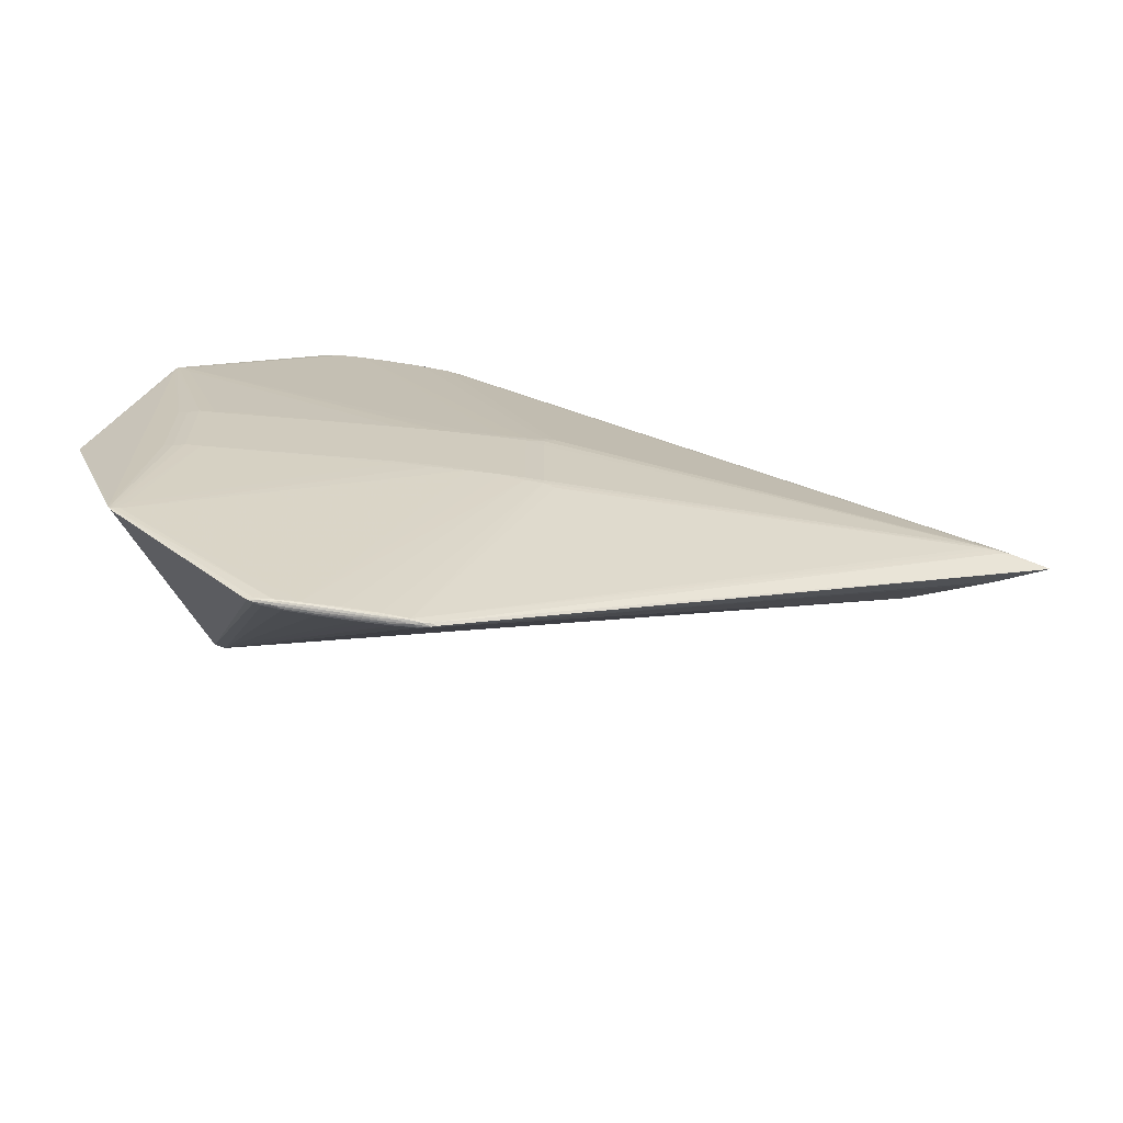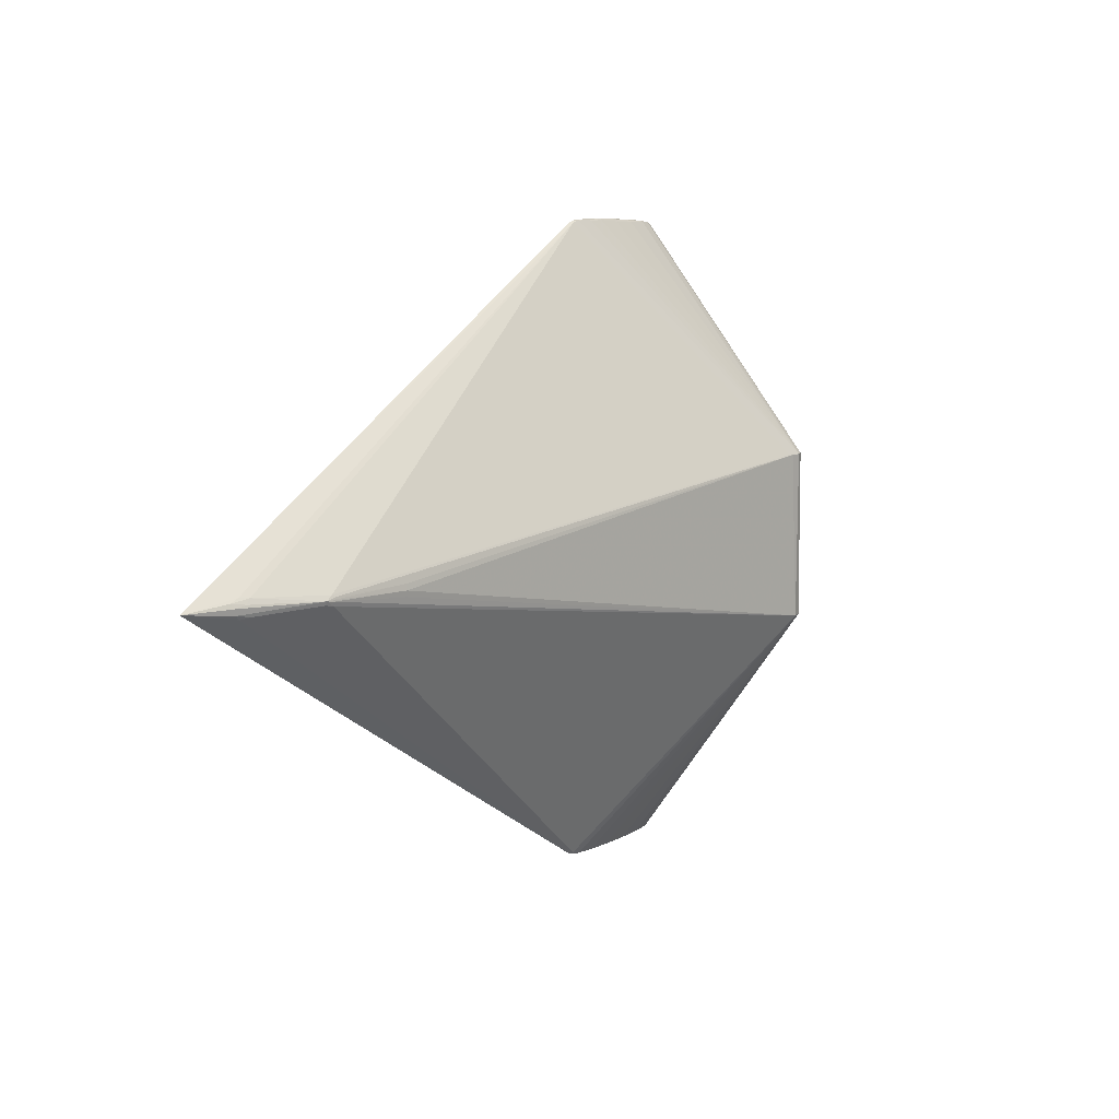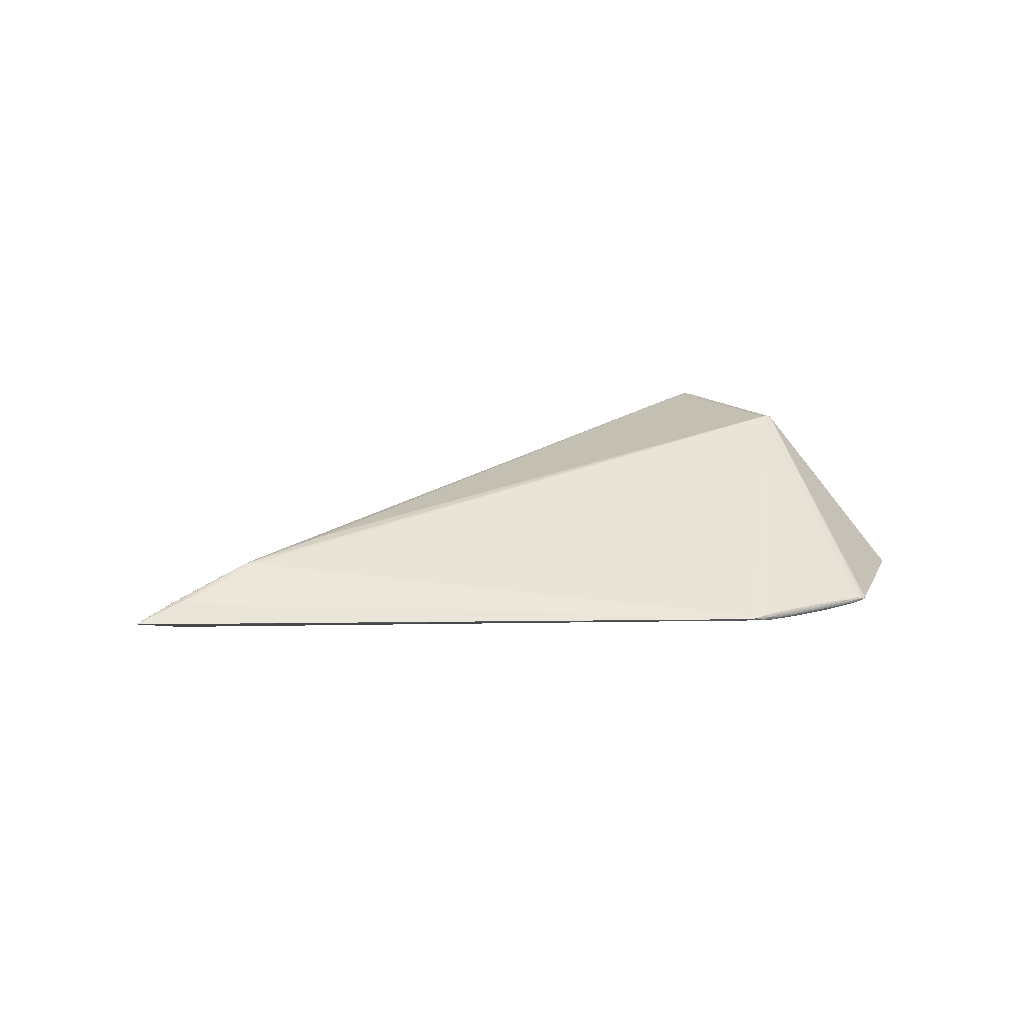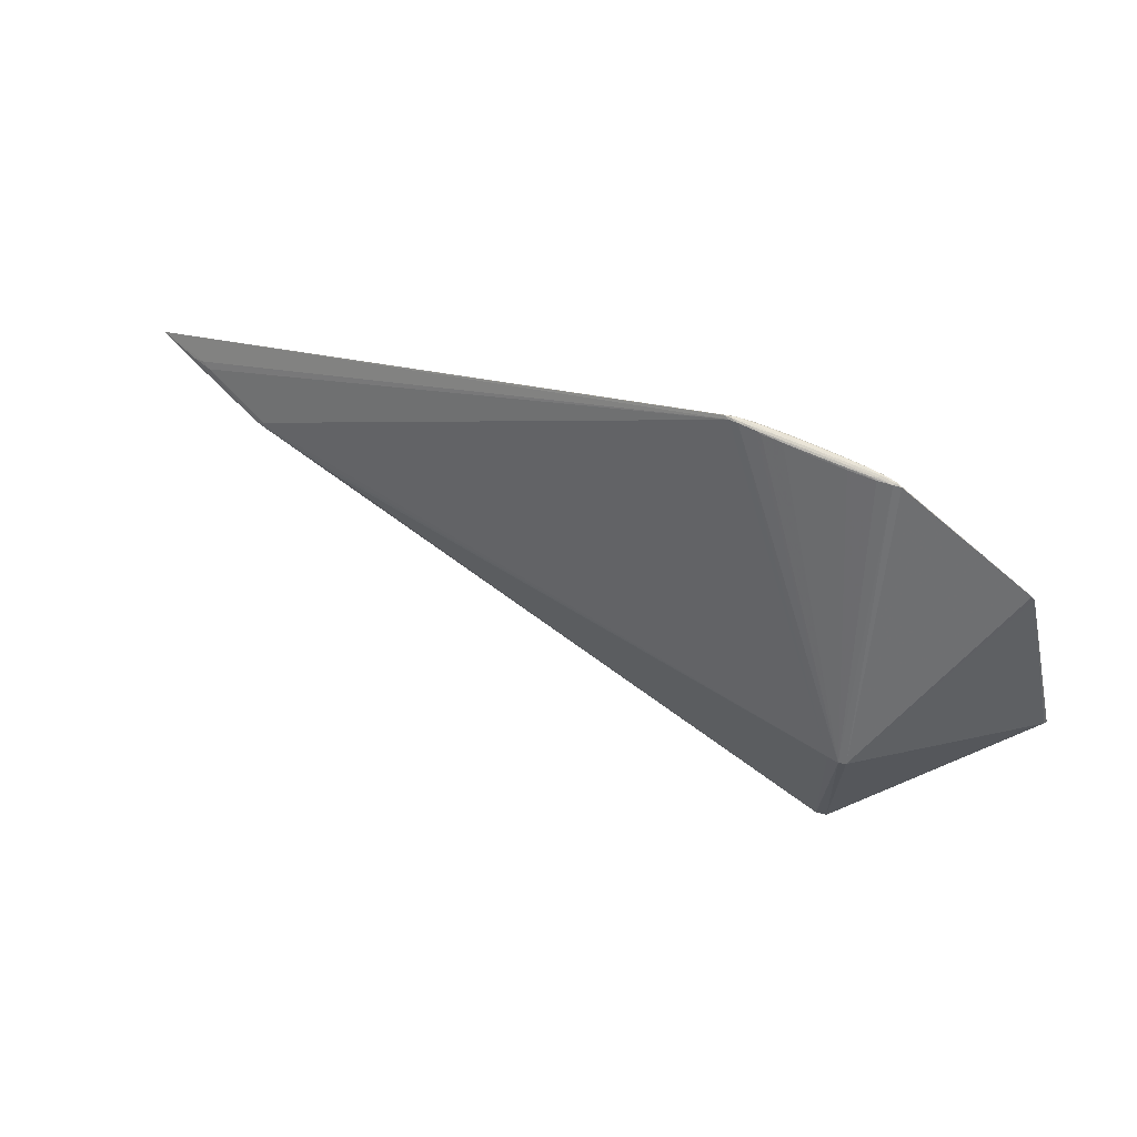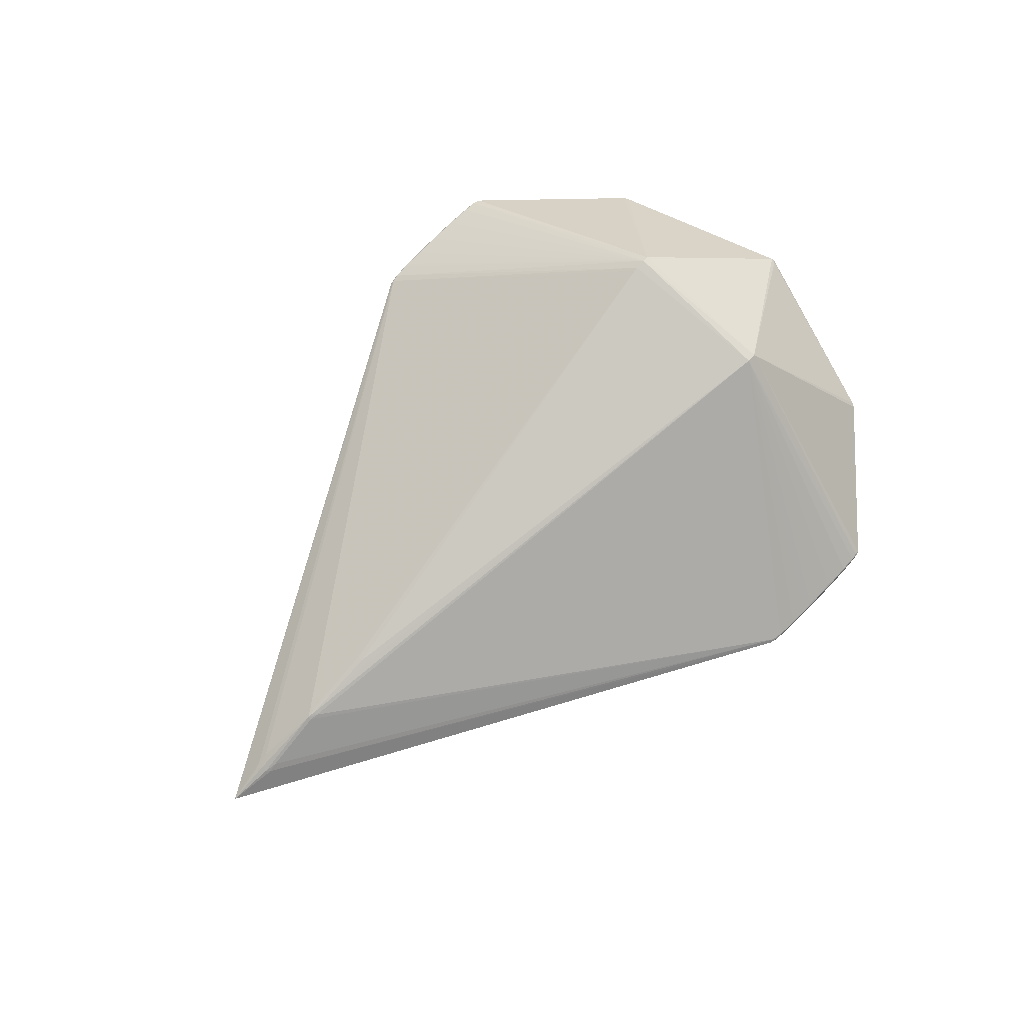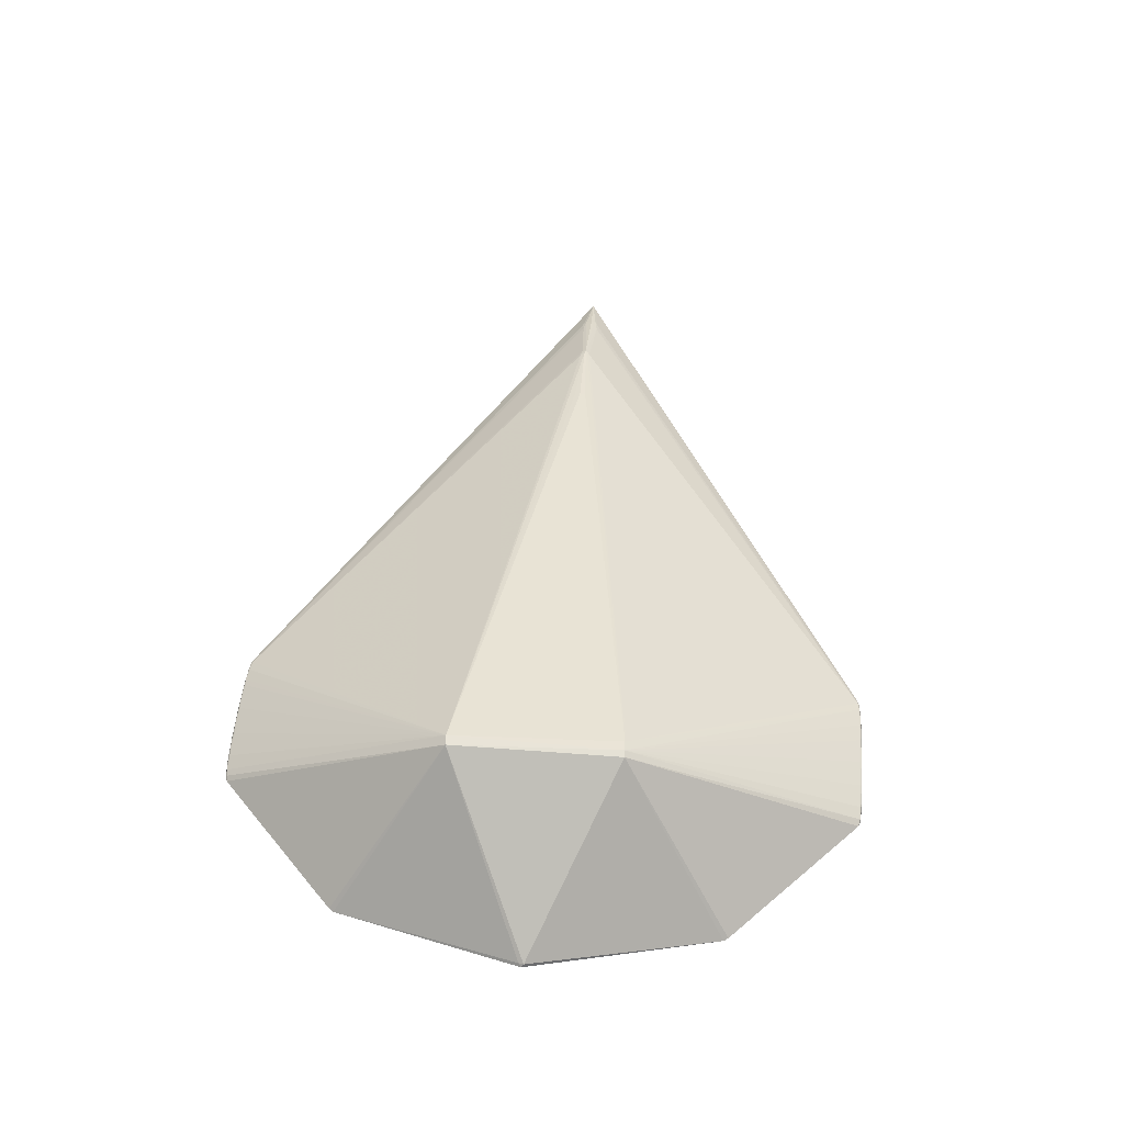
<metadata>
{"format":"obj","ext":"obj","renderer":"f3d","projection":"perspective","resolution":1024,"background":"white","views":[{"elev":-67.2,"azim":171.0,"up":"+Y"},{"elev":7.4,"azim":-57.1,"up":"+Y"},{"elev":14.3,"azim":-29.8,"up":"+Z"},{"elev":68.9,"azim":24.1,"up":"+Y"},{"elev":76.9,"azim":-45.5,"up":"+Z"},{"elev":50.9,"azim":94.8,"up":"+Z"}]}
</metadata>
<code>
v -0.5771 0.001244 0.003244
v -0.09279 0.06532 -0.05329
v -0.09281 -0.06566 -0.0541
v 0.0282 0.3504 -0.01609
v 0.1335 0.3507 -0.009106
v 0.1335 -0.3495 -0.01598
v 0.1144 -0.3506 -0.008172
v 0.3089 0.1941 -0.02099
v 0.2933 0.196 -0.02313
v 0.3088 -0.1941 -0.02114
v 0.2932 -0.1959 -0.02328
v -0.5706 -0.004603 -0.02785
v -0.5502 0.001313 -0.03045
v -0.4812 -0.005741 0.03684
v -0.09285 0.0547 -0.05428
v -0.04799 0.04873 -0.05389
v 0.01827 0.04965 -0.0507
v 0.2459 0.04973 -0.03459
v 0.2737 0.04701 -0.03115
v -0.048 -0.05227 -0.05393
v 0.01825 -0.05135 -0.05074
v -0.04801 -0.06403 -0.05338
v 0.2459 -0.05128 -0.03463
v 0.2737 -0.05399 -0.03119
v 0.0796 0.3476 -0.01811
v 0.1013 0.3511 -0.01647
v 0.141 0.3489 -0.01618
v -0.006225 0.3475 -0.01275
v 0.01711 0.351 -0.0109
v 0.0787 0.351 -0.007659
v 0.07956 0.3523 -0.0122
v 0.141 0.3511 -0.01339
v 0.1616 0.3477 -0.01169
v 0.01706 -0.3488 -0.01724
v 0.07951 -0.3474 -0.01838
v 0.07867 -0.351 -0.01678
v 0.1409 -0.346 -0.01645
v 0.07619 -0.3522 -0.01238
v 0.05282 -0.3509 -0.008268
v 0.01478 -0.351 -0.01292
v 0.1386 -0.3509 -0.01196
v -0.006321 -0.3475 -0.01302
v 0.1615 -0.3473 -0.01196
v 0.3054 0.2116 -0.02023
v 0.3053 -0.2116 -0.02039
v 0.2075 0.09195 0.1596
v 0.2075 -0.09121 0.1595
v 0.3062 0.1962 -0.02175
v 0.3062 -0.1961 -0.0219
v -0.5709 -0.00968 0.001675
v -0.5658 0.006293 -0.02816
v -0.395 -0.006297 0.05519
v -0.4796 0.002893 0.03824
v 0.3707 0.002427 0.01168
v -0.1044 0.06861 -0.05238
v -0.07361 0.04179 -0.05449
v 0.01826 0.05556 -0.05022
v -0.07363 -0.05922 -0.05453
v 0.05671 -0.05619 -0.04791
v 0.05014 0.3491 -0.0177
v 0.06475 0.351 -0.01654
v 0.1369 0.3506 -0.01571
v 0.02467 0.3506 -0.00879
v 0.05097 0.3506 -0.007542
v 0.1099 0.3519 -0.01025
v 0.1392 0.351 -0.01107
v 0.1391 0.3494 -0.007937
v 0.02463 -0.3504 -0.01664
v 0.1099 -0.3504 -0.01656
v 0.05093 -0.3519 -0.01456
v 0.08635 -0.3509 -0.007986
v 0.01014 -0.3501 -0.0105
v 0.1391 -0.3504 -0.01425
v 0.01023 -0.3489 -0.009154
v 0.1537 -0.3488 -0.01413
v 0.101 -0.3493 -0.006829
v 0.3059 0.2088 -0.0213
v 0.3059 -0.2088 -0.02147
v 0.1884 0.09119 0.1597
v -0.6276 0.0002747 -0.01715
v -0.5757 -0.005301 0.00238
v -0.5788 0.006572 -0.02601
v -0.5709 0.01035 0.001076
v -0.395 5.553e-05 0.0562
v -0.4829 -0.001128 0.03816
v 0.3694 -0.003177 0.01122
v 0.3724 8.523e-06 0.008158
v -0.4906 5.453e-05 0.0365
v -0.09279 0.04175 -0.05443
v -0.017 0.05548 -0.05212
v 0.2306 0.0555 -0.03541
v -0.1045 -0.0706 -0.05279
v -0.0928 -0.05926 -0.05447
v 0.01825 -0.05685 -0.05056
v -0.07363 -0.06503 -0.05412
v 0.01797 0.3483 -0.0169
v 0.1261 0.351 -0.01607
v 0.003338 0.3492 -0.01472
v 0.03032 0.3495 -0.007696
v 0.01795 0.351 -0.01356
v 0.1099 0.351 -0.008162
v 0.05011 0.3518 -0.01436
v 0.1538 0.3494 -0.009912
v 0.1099 -0.3488 -0.0176
v 0.05094 -0.3513 -0.01644
v 0.1391 -0.3479 -0.01633
v 0.101 -0.3518 -0.009962
v 0.02485 -0.3505 -0.009041
v 0.03028 -0.3513 -0.01525
v 0.1302 -0.3509 -0.009736
v 0.1302 -0.3493 -0.007647
v -0.5805 0.006045 9.532e-06
v -0.5813 0.0005838 -0.02727
v -0.5609 0.009266 0.005898
v -0.5502 0.005346 -0.02988
v -0.5661 0.003833 0.006554
v -0.5609 -0.008003 0.006767
v -0.5658 -0.0002444 -0.02926
v -0.5502 -0.00272 -0.0302
v -0.395 0.006409 0.05535
v -0.4828 0.005032 0.03653
v -0.4903 -0.004126 0.03477
v -0.017 0.04904 -0.05263
v 0.222 0.05016 -0.0363
v 0.2829 0.04987 -0.02894
v -0.07361 0.04896 -0.05449
v -0.07361 0.05678 -0.05402
v -0.04799 0.05596 -0.05337
v 0.05672 0.05027 -0.04814
v 0.2622 0.05174 -0.03308
v -0.01701 -0.05196 -0.05267
v -0.01701 -0.0578 -0.05258
v -0.048 -0.05868 -0.05391
v 0.2829 -0.05113 -0.02898
v 0.05671 -0.05073 -0.04818
v 0.2622 -0.04926 -0.03312
v 0.04429 0.347 -0.01795
v 0.08815 0.3496 -0.01761
v 0.1203 0.35 -0.01695
v 0.1149 0.3482 -0.01744
v 0.0004179 0.347 -0.01516
v -0.001173 0.3477 -0.01025
v 0.007501 0.3494 -0.009563
v 0.000394 0.3495 -0.01203
v 0.04551 0.3516 -0.009268
v 0.07684 0.352 -0.009662
v 0.04425 0.352 -0.01169
v 0.08812 0.352 -0.01469
v 0.1149 0.352 -0.01271
v 0.1203 0.3516 -0.01486
v 0.1558 0.3475 -0.009263
v 0.1495 0.35 -0.01463
v 0.1558 0.3497 -0.01239
v 0.1558 0.3482 -0.0142
v 0.1119 0.3495 -0.006887
v 0.08057 0.3494 -0.006492
v 0.0442 -0.348 -0.01822
v 0.07681 -0.3494 -0.018
v 0.04547 -0.3499 -0.01771
v 0.1148 -0.3468 -0.01771
v 0.06601 -0.3519 -0.01009
v 0.03381 -0.3514 -0.01046
v 0.04251 -0.3519 -0.01251
v 0.08053 -0.3519 -0.01472
v 0.1119 -0.3514 -0.0146
v 0.1099 -0.3519 -0.01226
v 0.007447 -0.3499 -0.01528
v -0.001348 -0.3492 -0.01218
v 0.0003219 -0.348 -0.01543
v -0.001269 -0.3473 -0.01052
v 0.1557 -0.3493 -0.01176
v 0.1557 -0.3475 -0.009534
v 0.1479 -0.3494 -0.009455
v 0.1557 -0.3468 -0.01447
v 0.03379 -0.3493 -0.007745
v 0.06598 -0.3494 -0.006955
v 0.3087 0.2067 -0.02078
v 0.2975 0.2085 -0.02204
v 0.3086 -0.2067 -0.02094
v 0.2974 -0.2084 -0.0222
v 0.2003 0.09143 0.1613
v 0.1829 0.09174 0.1581
v 0.1968 -0.09172 0.1611
f 87 8 177
f 183 170 74
f 161 163 38
f 88 84 120
f 85 84 88
f 170 117 50
f 80 42 50
f 50 42 170
f 122 117 170
f 88 117 122
f 80 142 28
f 10 8 87
f 87 177 54
f 54 86 87
f 86 54 47
f 43 45 47
f 181 183 47
f 38 163 70
f 163 161 162
f 172 47 183
f 43 47 172
f 183 176 76
f 76 111 183
f 80 12 169
f 169 42 80
f 12 34 169
f 168 74 170
f 170 42 168
f 42 169 168
f 183 84 52
f 52 85 183
f 84 85 52
f 80 50 81
f 81 50 117
f 81 117 88
f 14 85 88
f 88 122 14
f 14 122 170
f 14 170 183
f 183 85 14
f 80 81 1
f 1 81 88
f 83 142 80
f 83 114 142
f 121 114 88
f 142 114 121
f 121 182 142
f 182 121 79
f 79 120 84
f 79 183 181
f 79 84 183
f 142 182 79
f 179 10 87
f 179 45 78
f 87 86 179
f 179 47 45
f 86 47 179
f 8 10 134
f 34 157 159
f 78 45 174
f 174 45 43
f 90 178 57
f 23 136 78
f 39 176 183
f 183 175 39
f 39 162 161
f 183 74 108
f 108 175 183
f 108 39 175
f 162 39 108
f 111 76 7
f 55 115 96
f 13 115 55
f 51 96 115
f 126 127 16
f 140 127 25
f 167 169 34
f 167 168 169
f 88 114 116
f 116 1 88
f 53 121 88
f 53 79 121
f 88 120 53
f 120 79 53
f 136 130 19
f 78 136 49
f 49 134 10
f 49 179 78
f 10 179 49
f 44 177 77
f 35 157 3
f 3 34 92
f 3 157 34
f 166 165 41
f 132 160 22
f 27 90 140
f 178 90 27
f 77 178 27
f 128 127 140
f 140 90 128
f 16 127 128
f 16 128 123
f 123 128 90
f 11 23 78
f 59 23 11
f 11 94 59
f 129 18 23
f 168 167 40
f 163 162 40
f 107 161 38
f 38 166 107
f 71 7 76
f 71 76 176
f 176 39 71
f 71 107 7
f 71 39 161
f 161 107 71
f 4 96 98
f 92 34 119
f 119 3 92
f 13 3 119
f 98 96 141
f 96 51 141
f 51 82 141
f 141 82 80
f 80 28 141
f 141 28 98
f 115 13 118
f 118 51 115
f 13 119 118
f 118 34 12
f 118 119 34
f 137 25 2
f 55 96 2
f 2 96 137
f 2 25 127
f 34 159 68
f 68 167 34
f 112 116 114
f 112 83 80
f 114 83 112
f 80 1 112
f 1 116 112
f 8 134 125
f 134 19 125
f 136 19 24
f 24 19 134
f 24 49 136
f 134 49 24
f 98 28 144
f 144 28 142
f 64 145 63
f 63 145 29
f 156 64 181
f 181 155 156
f 30 145 64
f 64 156 30
f 30 156 155
f 67 155 181
f 140 25 138
f 177 44 46
f 46 54 177
f 181 47 46
f 46 47 54
f 38 70 164
f 164 166 38
f 164 165 166
f 75 174 43
f 183 111 173
f 173 172 183
f 73 41 165
f 6 75 73
f 165 164 36
f 78 174 106
f 106 37 78
f 174 75 106
f 106 75 6
f 6 104 106
f 106 104 160
f 160 37 106
f 180 132 94
f 94 11 180
f 180 11 78
f 160 132 180
f 78 37 180
f 180 37 160
f 9 129 178
f 9 178 77
f 130 18 9
f 77 130 9
f 17 90 57
f 17 123 90
f 57 178 17
f 178 129 17
f 21 17 129
f 94 132 21
f 132 131 21
f 168 40 72
f 74 168 72
f 72 108 74
f 162 108 72
f 72 40 162
f 7 107 110
f 41 173 110
f 166 41 110
f 110 107 166
f 111 7 110
f 110 173 111
f 113 82 51
f 51 118 113
f 80 82 113
f 113 12 80
f 113 118 12
f 127 126 15
f 15 2 127
f 126 89 15
f 15 89 13
f 15 13 55
f 55 2 15
f 109 40 167
f 167 68 109
f 109 70 163
f 163 40 109
f 8 125 48
f 48 125 19
f 77 177 48
f 48 177 8
f 48 130 77
f 48 19 130
f 181 64 99
f 99 63 181
f 64 63 99
f 181 63 143
f 143 79 181
f 142 79 143
f 143 144 142
f 29 144 143
f 143 63 29
f 101 30 155
f 155 67 101
f 61 148 26
f 26 138 61
f 145 30 146
f 146 101 65
f 30 101 146
f 29 145 147
f 145 146 147
f 140 138 139
f 139 27 140
f 139 26 97
f 138 26 139
f 61 138 60
f 60 4 61
f 96 4 60
f 137 96 60
f 60 25 137
f 60 138 25
f 35 3 95
f 3 58 95
f 95 104 35
f 22 160 95
f 160 104 95
f 56 89 126
f 56 126 16
f 93 58 3
f 93 56 58
f 89 56 93
f 93 3 13
f 13 89 93
f 171 173 41
f 41 73 171
f 171 73 75
f 171 75 43
f 43 172 171
f 172 173 171
f 158 36 159
f 35 104 158
f 158 157 35
f 158 159 157
f 69 104 6
f 165 36 69
f 69 158 104
f 36 158 69
f 6 73 69
f 69 73 165
f 105 68 159
f 159 36 105
f 70 109 105
f 105 109 68
f 105 164 70
f 105 36 164
f 133 131 132
f 133 132 22
f 22 95 133
f 133 95 58
f 91 9 18
f 129 9 91
f 135 129 23
f 135 21 129
f 135 23 59
f 59 94 135
f 94 21 135
f 103 67 181
f 181 46 103
f 103 46 151
f 151 46 33
f 33 46 44
f 33 103 151
f 153 103 33
f 148 149 150
f 97 26 150
f 150 26 148
f 61 4 102
f 102 148 61
f 31 147 146
f 65 149 31
f 31 146 65
f 31 149 148
f 148 102 31
f 31 102 147
f 131 133 20
f 20 133 58
f 20 56 16
f 58 56 20
f 18 129 124
f 124 91 18
f 129 91 124
f 5 101 67
f 67 103 5
f 65 101 5
f 154 44 77
f 154 33 44
f 77 27 154
f 153 33 154
f 152 154 27
f 153 154 152
f 29 147 100
f 147 102 100
f 100 102 4
f 100 4 98
f 98 144 100
f 100 144 29
f 32 150 149
f 153 152 32
f 66 5 103
f 66 103 153
f 153 32 66
f 65 5 66
f 66 149 65
f 66 32 149
f 62 32 152
f 62 152 27
f 97 150 62
f 150 32 62
f 62 139 97
f 27 139 62
f 136 23 18
f 18 130 136
f 123 17 21
f 21 131 123
f 123 131 20
f 16 123 20

</code>
